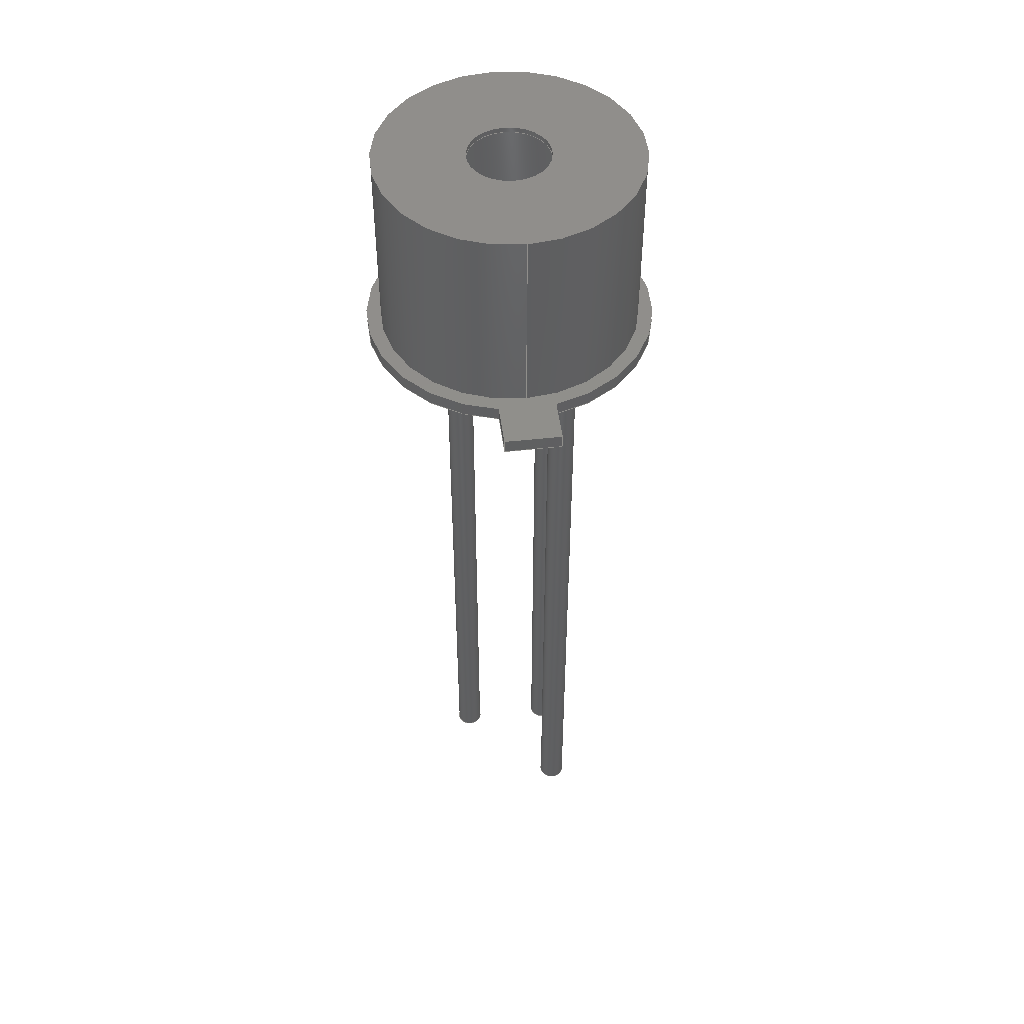
<metadata>
{"format":"step","ext":"stp","renderer":"f3d","projection":"perspective","resolution":1024,"background":"white","views":[{"elev":48.4,"azim":82.9,"up":"+Z"}]}
</metadata>
<code>
ISO-10303-21;
DATA;
#1=MECHANICAL_DESIGN_GEOMETRIC_PRESENTATION_REPRESENTATION('',(#4),#462);
#2=SHAPE_REPRESENTATION_RELATIONSHIP('SRR','None',#469,#3);
#3=ADVANCED_BREP_SHAPE_REPRESENTATION('',(#5),#461);
#4=STYLED_ITEM('',(#478),#5);
#5=MANIFOLD_SOLID_BREP('Solid1',#250);
#6=LINE('',#418,#16);
#7=LINE('',#420,#17);
#8=LINE('',#422,#18);
#9=LINE('',#423,#19);
#10=LINE('',#426,#20);
#11=LINE('',#428,#21);
#12=LINE('',#429,#22);
#13=LINE('',#433,#23);
#14=LINE('',#434,#24);
#15=LINE('',#435,#25);
#16=VECTOR('',#342,10);
#17=VECTOR('',#343,10);
#18=VECTOR('',#344,10);
#19=VECTOR('',#345,10);
#20=VECTOR('',#348,10);
#21=VECTOR('',#349,10);
#22=VECTOR('',#350,10);
#23=VECTOR('',#353,10);
#24=VECTOR('',#354,10);
#25=VECTOR('',#355,10);
#26=PLANE('',#273);
#27=PLANE('',#277);
#28=PLANE('',#281);
#29=PLANE('',#285);
#30=PLANE('',#286);
#31=PLANE('',#287);
#32=PLANE('',#288);
#33=PLANE('',#289);
#34=PLANE('',#294);
#35=PLANE('',#298);
#36=PLANE('',#301);
#37=PLANE('',#305);
#38=FACE_BOUND('',#73,.T.);
#39=FACE_BOUND('',#76,.T.);
#40=FACE_BOUND('',#79,.T.);
#41=FACE_BOUND('',#81,.T.);
#42=FACE_BOUND('',#83,.T.);
#43=FACE_BOUND('',#89,.T.);
#44=FACE_BOUND('',#90,.T.);
#45=FACE_BOUND('',#91,.T.);
#46=FACE_BOUND('',#93,.T.);
#47=FACE_BOUND('',#95,.T.);
#48=FACE_BOUND('',#98,.T.);
#49=FACE_BOUND('',#100,.T.);
#50=FACE_BOUND('',#102,.T.);
#51=FACE_BOUND('',#104,.T.);
#52=FACE_OUTER_BOUND('',#72,.T.);
#53=FACE_OUTER_BOUND('',#74,.T.);
#54=FACE_OUTER_BOUND('',#75,.T.);
#55=FACE_OUTER_BOUND('',#77,.T.);
#56=FACE_OUTER_BOUND('',#78,.T.);
#57=FACE_OUTER_BOUND('',#80,.T.);
#58=FACE_OUTER_BOUND('',#82,.T.);
#59=FACE_OUTER_BOUND('',#84,.T.);
#60=FACE_OUTER_BOUND('',#85,.T.);
#61=FACE_OUTER_BOUND('',#86,.T.);
#62=FACE_OUTER_BOUND('',#87,.T.);
#63=FACE_OUTER_BOUND('',#88,.T.);
#64=FACE_OUTER_BOUND('',#92,.T.);
#65=FACE_OUTER_BOUND('',#94,.T.);
#66=FACE_OUTER_BOUND('',#96,.T.);
#67=FACE_OUTER_BOUND('',#97,.T.);
#68=FACE_OUTER_BOUND('',#99,.T.);
#69=FACE_OUTER_BOUND('',#101,.T.);
#70=FACE_OUTER_BOUND('',#103,.T.);
#71=FACE_OUTER_BOUND('',#105,.T.);
#72=EDGE_LOOP('',(#170));
#73=EDGE_LOOP('',(#171));
#74=EDGE_LOOP('',(#172));
#75=EDGE_LOOP('',(#173));
#76=EDGE_LOOP('',(#174));
#77=EDGE_LOOP('',(#175));
#78=EDGE_LOOP('',(#176));
#79=EDGE_LOOP('',(#177));
#80=EDGE_LOOP('',(#178));
#81=EDGE_LOOP('',(#179));
#82=EDGE_LOOP('',(#180));
#83=EDGE_LOOP('',(#181));
#84=EDGE_LOOP('',(#182));
#85=EDGE_LOOP('',(#183,#184,#185,#186));
#86=EDGE_LOOP('',(#187,#188,#189,#190));
#87=EDGE_LOOP('',(#191,#192,#193,#194));
#88=EDGE_LOOP('',(#195,#196,#197,#198));
#89=EDGE_LOOP('',(#199));
#90=EDGE_LOOP('',(#200));
#91=EDGE_LOOP('',(#201));
#92=EDGE_LOOP('',(#202));
#93=EDGE_LOOP('',(#203));
#94=EDGE_LOOP('',(#204,#205,#206,#207));
#95=EDGE_LOOP('',(#208));
#96=EDGE_LOOP('',(#209,#210,#211,#212));
#97=EDGE_LOOP('',(#213));
#98=EDGE_LOOP('',(#214));
#99=EDGE_LOOP('',(#215));
#100=EDGE_LOOP('',(#216));
#101=EDGE_LOOP('',(#217));
#102=EDGE_LOOP('',(#218));
#103=EDGE_LOOP('',(#219));
#104=EDGE_LOOP('',(#220));
#105=EDGE_LOOP('',(#221));
#106=CIRCLE('',#271,0.254);
#107=CIRCLE('',#272,0.254);
#108=CIRCLE('',#275,0.254);
#109=CIRCLE('',#276,0.254);
#110=CIRCLE('',#279,0.508);
#111=CIRCLE('',#280,0.508);
#112=CIRCLE('',#283,0.254);
#113=CIRCLE('',#284,0.254);
#114=CIRCLE('',#290,2.667);
#115=CIRCLE('',#292,0.762);
#116=CIRCLE('',#293,0.762);
#117=CIRCLE('',#295,2.667);
#118=CIRCLE('',#296,2.413);
#119=CIRCLE('',#299,2.413);
#120=CIRCLE('',#302,2.313);
#121=CIRCLE('',#304,2.313);
#122=VERTEX_POINT('',#392);
#123=VERTEX_POINT('',#394);
#124=VERTEX_POINT('',#398);
#125=VERTEX_POINT('',#400);
#126=VERTEX_POINT('',#404);
#127=VERTEX_POINT('',#406);
#128=VERTEX_POINT('',#410);
#129=VERTEX_POINT('',#412);
#130=VERTEX_POINT('',#416);
#131=VERTEX_POINT('',#417);
#132=VERTEX_POINT('',#419);
#133=VERTEX_POINT('',#421);
#134=VERTEX_POINT('',#425);
#135=VERTEX_POINT('',#427);
#136=VERTEX_POINT('',#431);
#137=VERTEX_POINT('',#432);
#138=VERTEX_POINT('',#439);
#139=VERTEX_POINT('',#441);
#140=VERTEX_POINT('',#445);
#141=VERTEX_POINT('',#449);
#142=VERTEX_POINT('',#453);
#143=VERTEX_POINT('',#456);
#144=EDGE_CURVE('',#122,#122,#106,.T.);
#145=EDGE_CURVE('',#123,#123,#107,.T.);
#146=EDGE_CURVE('',#124,#124,#108,.T.);
#147=EDGE_CURVE('',#125,#125,#109,.T.);
#148=EDGE_CURVE('',#126,#126,#110,.T.);
#149=EDGE_CURVE('',#127,#127,#111,.T.);
#150=EDGE_CURVE('',#128,#128,#112,.T.);
#151=EDGE_CURVE('',#129,#129,#113,.T.);
#152=EDGE_CURVE('',#130,#131,#6,.T.);
#153=EDGE_CURVE('',#132,#130,#7,.T.);
#154=EDGE_CURVE('',#133,#132,#8,.T.);
#155=EDGE_CURVE('',#133,#131,#9,.T.);
#156=EDGE_CURVE('',#134,#133,#10,.T.);
#157=EDGE_CURVE('',#135,#132,#11,.T.);
#158=EDGE_CURVE('',#134,#135,#12,.T.);
#159=EDGE_CURVE('',#136,#137,#13,.T.);
#160=EDGE_CURVE('',#136,#134,#14,.T.);
#161=EDGE_CURVE('',#137,#135,#15,.T.);
#162=EDGE_CURVE('',#136,#131,#114,.T.);
#163=EDGE_CURVE('',#138,#138,#115,.T.);
#164=EDGE_CURVE('',#139,#139,#116,.T.);
#165=EDGE_CURVE('',#130,#137,#117,.T.);
#166=EDGE_CURVE('',#140,#140,#118,.T.);
#167=EDGE_CURVE('',#141,#141,#119,.T.);
#168=EDGE_CURVE('',#142,#142,#120,.T.);
#169=EDGE_CURVE('',#143,#143,#121,.T.);
#170=ORIENTED_EDGE('',*,*,#144,.F.);
#171=ORIENTED_EDGE('',*,*,#145,.F.);
#172=ORIENTED_EDGE('',*,*,#144,.T.);
#173=ORIENTED_EDGE('',*,*,#146,.F.);
#174=ORIENTED_EDGE('',*,*,#147,.F.);
#175=ORIENTED_EDGE('',*,*,#146,.T.);
#176=ORIENTED_EDGE('',*,*,#148,.F.);
#177=ORIENTED_EDGE('',*,*,#149,.F.);
#178=ORIENTED_EDGE('',*,*,#148,.T.);
#179=ORIENTED_EDGE('',*,*,#147,.T.);
#180=ORIENTED_EDGE('',*,*,#150,.F.);
#181=ORIENTED_EDGE('',*,*,#151,.F.);
#182=ORIENTED_EDGE('',*,*,#150,.T.);
#183=ORIENTED_EDGE('',*,*,#152,.F.);
#184=ORIENTED_EDGE('',*,*,#153,.F.);
#185=ORIENTED_EDGE('',*,*,#154,.F.);
#186=ORIENTED_EDGE('',*,*,#155,.T.);
#187=ORIENTED_EDGE('',*,*,#156,.T.);
#188=ORIENTED_EDGE('',*,*,#154,.T.);
#189=ORIENTED_EDGE('',*,*,#157,.F.);
#190=ORIENTED_EDGE('',*,*,#158,.F.);
#191=ORIENTED_EDGE('',*,*,#159,.F.);
#192=ORIENTED_EDGE('',*,*,#160,.T.);
#193=ORIENTED_EDGE('',*,*,#158,.T.);
#194=ORIENTED_EDGE('',*,*,#161,.F.);
#195=ORIENTED_EDGE('',*,*,#155,.F.);
#196=ORIENTED_EDGE('',*,*,#156,.F.);
#197=ORIENTED_EDGE('',*,*,#160,.F.);
#198=ORIENTED_EDGE('',*,*,#162,.T.);
#199=ORIENTED_EDGE('',*,*,#145,.T.);
#200=ORIENTED_EDGE('',*,*,#149,.T.);
#201=ORIENTED_EDGE('',*,*,#151,.T.);
#202=ORIENTED_EDGE('',*,*,#163,.F.);
#203=ORIENTED_EDGE('',*,*,#164,.F.);
#204=ORIENTED_EDGE('',*,*,#165,.T.);
#205=ORIENTED_EDGE('',*,*,#161,.T.);
#206=ORIENTED_EDGE('',*,*,#157,.T.);
#207=ORIENTED_EDGE('',*,*,#153,.T.);
#208=ORIENTED_EDGE('',*,*,#166,.T.);
#209=ORIENTED_EDGE('',*,*,#152,.T.);
#210=ORIENTED_EDGE('',*,*,#162,.F.);
#211=ORIENTED_EDGE('',*,*,#159,.T.);
#212=ORIENTED_EDGE('',*,*,#165,.F.);
#213=ORIENTED_EDGE('',*,*,#167,.T.);
#214=ORIENTED_EDGE('',*,*,#164,.T.);
#215=ORIENTED_EDGE('',*,*,#167,.F.);
#216=ORIENTED_EDGE('',*,*,#166,.F.);
#217=ORIENTED_EDGE('',*,*,#168,.F.);
#218=ORIENTED_EDGE('',*,*,#163,.T.);
#219=ORIENTED_EDGE('',*,*,#168,.T.);
#220=ORIENTED_EDGE('',*,*,#169,.T.);
#221=ORIENTED_EDGE('',*,*,#169,.F.);
#222=CYLINDRICAL_SURFACE('',#270,0.254);
#223=CYLINDRICAL_SURFACE('',#274,0.254);
#224=CYLINDRICAL_SURFACE('',#278,0.508);
#225=CYLINDRICAL_SURFACE('',#282,0.254);
#226=CYLINDRICAL_SURFACE('',#291,0.762);
#227=CYLINDRICAL_SURFACE('',#297,2.667);
#228=CYLINDRICAL_SURFACE('',#300,2.413);
#229=CYLINDRICAL_SURFACE('',#303,2.313);
#230=ADVANCED_FACE('',(#52,#38),#222,.T.);
#231=ADVANCED_FACE('',(#53),#26,.F.);
#232=ADVANCED_FACE('',(#54,#39),#223,.T.);
#233=ADVANCED_FACE('',(#55),#27,.F.);
#234=ADVANCED_FACE('',(#56,#40),#224,.T.);
#235=ADVANCED_FACE('',(#57,#41),#28,.F.);
#236=ADVANCED_FACE('',(#58,#42),#225,.T.);
#237=ADVANCED_FACE('',(#59),#29,.F.);
#238=ADVANCED_FACE('',(#60),#30,.T.);
#239=ADVANCED_FACE('',(#61),#31,.T.);
#240=ADVANCED_FACE('',(#62),#32,.T.);
#241=ADVANCED_FACE('',(#63,#43,#44,#45),#33,.F.);
#242=ADVANCED_FACE('',(#64,#46),#226,.F.);
#243=ADVANCED_FACE('',(#65,#47),#34,.T.);
#244=ADVANCED_FACE('',(#66),#227,.T.);
#245=ADVANCED_FACE('',(#67,#48),#35,.T.);
#246=ADVANCED_FACE('',(#68,#49),#228,.T.);
#247=ADVANCED_FACE('',(#69,#50),#36,.F.);
#248=ADVANCED_FACE('',(#70,#51),#229,.F.);
#249=ADVANCED_FACE('',(#71),#37,.T.);
#250=CLOSED_SHELL('',(#230,#231,#232,#233,#234,#235,#236,#237,#238,#239,
#240,#241,#242,#243,#244,#245,#246,#247,#248,#249));
#251=DERIVED_UNIT_ELEMENT(#253,1);
#252=DERIVED_UNIT_ELEMENT(#464,3);
#253=(
MASS_UNIT()
NAMED_UNIT(*)
SI_UNIT($,.GRAM.)
);
#254=DERIVED_UNIT((#251,#252));
#255=MEASURE_REPRESENTATION_ITEM('density measure',
POSITIVE_RATIO_MEASURE(1),#254);
#256=PROPERTY_DEFINITION_REPRESENTATION(#261,#258);
#257=PROPERTY_DEFINITION_REPRESENTATION(#262,#259);
#258=REPRESENTATION('material name',(#260),#461);
#259=REPRESENTATION('density',(#255),#461);
#260=DESCRIPTIVE_REPRESENTATION_ITEM('Generic','Generic');
#261=PROPERTY_DEFINITION('material property','material name',#471);
#262=PROPERTY_DEFINITION('material property','density of part',#471);
#263=DATE_TIME_ROLE('creation_date');
#264=APPLIED_DATE_AND_TIME_ASSIGNMENT(#265,#263,(#471));
#265=DATE_AND_TIME(#266,#267);
#266=CALENDAR_DATE(2017,23,7);
#267=LOCAL_TIME(23,2,58,#268);
#268=COORDINATED_UNIVERSAL_TIME_OFFSET(0,0,.BEHIND.);
#269=AXIS2_PLACEMENT_3D('placement',#390,#306,#307);
#270=AXIS2_PLACEMENT_3D('',#391,#308,#309);
#271=AXIS2_PLACEMENT_3D('',#393,#310,#311);
#272=AXIS2_PLACEMENT_3D('',#395,#312,#313);
#273=AXIS2_PLACEMENT_3D('',#396,#314,#315);
#274=AXIS2_PLACEMENT_3D('',#397,#316,#317);
#275=AXIS2_PLACEMENT_3D('',#399,#318,#319);
#276=AXIS2_PLACEMENT_3D('',#401,#320,#321);
#277=AXIS2_PLACEMENT_3D('',#402,#322,#323);
#278=AXIS2_PLACEMENT_3D('',#403,#324,#325);
#279=AXIS2_PLACEMENT_3D('',#405,#326,#327);
#280=AXIS2_PLACEMENT_3D('',#407,#328,#329);
#281=AXIS2_PLACEMENT_3D('',#408,#330,#331);
#282=AXIS2_PLACEMENT_3D('',#409,#332,#333);
#283=AXIS2_PLACEMENT_3D('',#411,#334,#335);
#284=AXIS2_PLACEMENT_3D('',#413,#336,#337);
#285=AXIS2_PLACEMENT_3D('',#414,#338,#339);
#286=AXIS2_PLACEMENT_3D('',#415,#340,#341);
#287=AXIS2_PLACEMENT_3D('',#424,#346,#347);
#288=AXIS2_PLACEMENT_3D('',#430,#351,#352);
#289=AXIS2_PLACEMENT_3D('',#436,#356,#357);
#290=AXIS2_PLACEMENT_3D('',#437,#358,#359);
#291=AXIS2_PLACEMENT_3D('',#438,#360,#361);
#292=AXIS2_PLACEMENT_3D('',#440,#362,#363);
#293=AXIS2_PLACEMENT_3D('',#442,#364,#365);
#294=AXIS2_PLACEMENT_3D('',#443,#366,#367);
#295=AXIS2_PLACEMENT_3D('',#444,#368,#369);
#296=AXIS2_PLACEMENT_3D('',#446,#370,#371);
#297=AXIS2_PLACEMENT_3D('',#447,#372,#373);
#298=AXIS2_PLACEMENT_3D('',#448,#374,#375);
#299=AXIS2_PLACEMENT_3D('',#450,#376,#377);
#300=AXIS2_PLACEMENT_3D('',#451,#378,#379);
#301=AXIS2_PLACEMENT_3D('',#452,#380,#381);
#302=AXIS2_PLACEMENT_3D('',#454,#382,#383);
#303=AXIS2_PLACEMENT_3D('',#455,#384,#385);
#304=AXIS2_PLACEMENT_3D('',#457,#386,#387);
#305=AXIS2_PLACEMENT_3D('',#458,#388,#389);
#306=DIRECTION('axis',(0,0,1));
#307=DIRECTION('refdir',(1,0,0));
#308=DIRECTION('center_axis',(0,0,-1));
#309=DIRECTION('ref_axis',(1,0,0));
#310=DIRECTION('center_axis',(0,0,-1));
#311=DIRECTION('ref_axis',(1,0,0));
#312=DIRECTION('center_axis',(0,0,1));
#313=DIRECTION('ref_axis',(1,0,0));
#314=DIRECTION('center_axis',(0,0,1));
#315=DIRECTION('ref_axis',(1,0,0));
#316=DIRECTION('center_axis',(0,0,-1));
#317=DIRECTION('ref_axis',(1,0,0));
#318=DIRECTION('center_axis',(0,0,-1));
#319=DIRECTION('ref_axis',(1,0,0));
#320=DIRECTION('center_axis',(0,0,1));
#321=DIRECTION('ref_axis',(1,0,0));
#322=DIRECTION('center_axis',(0,0,1));
#323=DIRECTION('ref_axis',(1,0,0));
#324=DIRECTION('center_axis',(0,0,-1));
#325=DIRECTION('ref_axis',(1,0,0));
#326=DIRECTION('center_axis',(0,0,-1));
#327=DIRECTION('ref_axis',(1,0,0));
#328=DIRECTION('center_axis',(0,0,1));
#329=DIRECTION('ref_axis',(1,0,0));
#330=DIRECTION('center_axis',(0,0,1));
#331=DIRECTION('ref_axis',(1,0,0));
#332=DIRECTION('center_axis',(0,0,-1));
#333=DIRECTION('ref_axis',(1,0,0));
#334=DIRECTION('center_axis',(0,0,-1));
#335=DIRECTION('ref_axis',(1,0,0));
#336=DIRECTION('center_axis',(0,0,1));
#337=DIRECTION('ref_axis',(1,0,0));
#338=DIRECTION('center_axis',(0,0,1));
#339=DIRECTION('ref_axis',(1,0,0));
#340=DIRECTION('center_axis',(0,1,0));
#341=DIRECTION('ref_axis',(-1,0,0));
#342=DIRECTION('',(0,0,-1));
#343=DIRECTION('',(-1,0,0));
#344=DIRECTION('',(0,0,1));
#345=DIRECTION('',(-1,0,0));
#346=DIRECTION('center_axis',(1,0,0));
#347=DIRECTION('ref_axis',(0,1,0));
#348=DIRECTION('',(0,1,0));
#349=DIRECTION('',(0,1,0));
#350=DIRECTION('',(0,0,1));
#351=DIRECTION('center_axis',(0,-1,0));
#352=DIRECTION('ref_axis',(1,0,0));
#353=DIRECTION('',(0,0,1));
#354=DIRECTION('',(1,0,0));
#355=DIRECTION('',(1,0,0));
#356=DIRECTION('center_axis',(0,0,1));
#357=DIRECTION('ref_axis',(1,0,0));
#358=DIRECTION('center_axis',(0,0,-1));
#359=DIRECTION('ref_axis',(-1,0,0));
#360=DIRECTION('center_axis',(0,0,-1));
#361=DIRECTION('ref_axis',(-1,0,0));
#362=DIRECTION('center_axis',(0,0,1));
#363=DIRECTION('ref_axis',(-1,0,0));
#364=DIRECTION('center_axis',(0,0,-1));
#365=DIRECTION('ref_axis',(-1,0,0));
#366=DIRECTION('center_axis',(0,0,1));
#367=DIRECTION('ref_axis',(1,0,0));
#368=DIRECTION('center_axis',(0,0,1));
#369=DIRECTION('ref_axis',(-1,0,0));
#370=DIRECTION('center_axis',(0,0,-1));
#371=DIRECTION('ref_axis',(-1,0,0));
#372=DIRECTION('center_axis',(0,0,1));
#373=DIRECTION('ref_axis',(-1,0,0));
#374=DIRECTION('center_axis',(0,0,1));
#375=DIRECTION('ref_axis',(1,0,0));
#376=DIRECTION('center_axis',(0,0,1));
#377=DIRECTION('ref_axis',(-1,0,0));
#378=DIRECTION('center_axis',(0,0,1));
#379=DIRECTION('ref_axis',(-1,0,0));
#380=DIRECTION('center_axis',(0,0,1));
#381=DIRECTION('ref_axis',(1,0,0));
#382=DIRECTION('center_axis',(0,0,1));
#383=DIRECTION('ref_axis',(-1,0,0));
#384=DIRECTION('center_axis',(0,0,-1));
#385=DIRECTION('ref_axis',(-1,0,0));
#386=DIRECTION('center_axis',(0,0,-1));
#387=DIRECTION('ref_axis',(-1,0,0));
#388=DIRECTION('center_axis',(0,0,1));
#389=DIRECTION('ref_axis',(1,0,0));
#390=CARTESIAN_POINT('',(0,0,0));
#391=CARTESIAN_POINT('Origin',(-0.898,-0.898,0));
#392=CARTESIAN_POINT('',(-1.152,-0.898,-13.97));
#393=CARTESIAN_POINT('Origin',(-0.898,-0.898,-13.97));
#394=CARTESIAN_POINT('',(-1.152,-0.898,0));
#395=CARTESIAN_POINT('Origin',(-0.898,-0.898,0));
#396=CARTESIAN_POINT('Origin',(-0.898,-0.898,-13.97));
#397=CARTESIAN_POINT('Origin',(-0.898,0.898,-1));
#398=CARTESIAN_POINT('',(-1.152,0.898,-13.97));
#399=CARTESIAN_POINT('Origin',(-0.898,0.898,-13.97));
#400=CARTESIAN_POINT('',(-1.152,0.898,-1));
#401=CARTESIAN_POINT('Origin',(-0.898,0.898,-1));
#402=CARTESIAN_POINT('Origin',(-0.898,0.898,-13.97));
#403=CARTESIAN_POINT('Origin',(-0.898,0.898,0));
#404=CARTESIAN_POINT('',(-1.406,0.898,-1));
#405=CARTESIAN_POINT('Origin',(-0.898,0.898,-1));
#406=CARTESIAN_POINT('',(-1.406,0.898,0));
#407=CARTESIAN_POINT('Origin',(-0.898,0.898,0));
#408=CARTESIAN_POINT('Origin',(-0.898,0.898,-1));
#409=CARTESIAN_POINT('Origin',(0.898,0.898,0));
#410=CARTESIAN_POINT('',(0.644,0.898,-13.97));
#411=CARTESIAN_POINT('Origin',(0.898,0.898,-13.97));
#412=CARTESIAN_POINT('',(0.644,0.898,0));
#413=CARTESIAN_POINT('Origin',(0.898,0.898,0));
#414=CARTESIAN_POINT('Origin',(0.898,0.898,-13.97));
#415=CARTESIAN_POINT('Origin',(3.429,0.508,0));
#416=CARTESIAN_POINT('',(2.618,0.508,0.254));
#417=CARTESIAN_POINT('',(2.618,0.508,0));
#418=CARTESIAN_POINT('',(2.618,0.508,0));
#419=CARTESIAN_POINT('',(3.429,0.508,0.254));
#420=CARTESIAN_POINT('',(3.429,0.508,0.254));
#421=CARTESIAN_POINT('',(3.429,0.508,0));
#422=CARTESIAN_POINT('',(3.429,0.508,0));
#423=CARTESIAN_POINT('',(3.429,0.508,0));
#424=CARTESIAN_POINT('Origin',(3.429,-0.508,0));
#425=CARTESIAN_POINT('',(3.429,-0.508,0));
#426=CARTESIAN_POINT('',(3.429,-0.508,0));
#427=CARTESIAN_POINT('',(3.429,-0.508,0.254));
#428=CARTESIAN_POINT('',(3.429,-0.508,0.254));
#429=CARTESIAN_POINT('',(3.429,-0.508,0));
#430=CARTESIAN_POINT('Origin',(0,-0.508,0));
#431=CARTESIAN_POINT('',(2.618,-0.508,0));
#432=CARTESIAN_POINT('',(2.618,-0.508,0.254));
#433=CARTESIAN_POINT('',(2.618,-0.508,0));
#434=CARTESIAN_POINT('',(0,-0.508,0));
#435=CARTESIAN_POINT('',(0,-0.508,0.254));
#436=CARTESIAN_POINT('Origin',(-1.139e-16,0,0));
#437=CARTESIAN_POINT('Origin',(0,0,0));
#438=CARTESIAN_POINT('Origin',(0,0,3.81));
#439=CARTESIAN_POINT('',(0.762,9.332e-17,3.71));
#440=CARTESIAN_POINT('Origin',(0,0,3.71));
#441=CARTESIAN_POINT('',(0.762,9.332e-17,3.81));
#442=CARTESIAN_POINT('Origin',(0,0,3.81));
#443=CARTESIAN_POINT('Origin',(-1.139e-16,0,0.254));
#444=CARTESIAN_POINT('Origin',(0,0,0.254));
#445=CARTESIAN_POINT('',(2.413,2.955e-16,0.254));
#446=CARTESIAN_POINT('Origin',(0,0,0.254));
#447=CARTESIAN_POINT('Origin',(0,0,0));
#448=CARTESIAN_POINT('Origin',(-2.163e-16,4.793e-17,
3.81));
#449=CARTESIAN_POINT('',(2.413,2.955e-16,3.81));
#450=CARTESIAN_POINT('Origin',(0,0,3.81));
#451=CARTESIAN_POINT('Origin',(0,0,0.254));
#452=CARTESIAN_POINT('Origin',(-1.236e-16,0,3.71));
#453=CARTESIAN_POINT('',(2.313,2.833e-16,3.71));
#454=CARTESIAN_POINT('Origin',(0,0,3.71));
#455=CARTESIAN_POINT('Origin',(0,0,3.81));
#456=CARTESIAN_POINT('',(2.313,2.833e-16,0.254));
#457=CARTESIAN_POINT('Origin',(0,0,0.254));
#458=CARTESIAN_POINT('Origin',(-1.236e-16,0,0.254));
#459=UNCERTAINTY_MEASURE_WITH_UNIT(LENGTH_MEASURE(0.01),#463,
'DISTANCE_ACCURACY_VALUE',
'Maximum model space distance between geometric entities at asserted c
onnectivities');
#460=UNCERTAINTY_MEASURE_WITH_UNIT(LENGTH_MEASURE(0.01),#463,
'DISTANCE_ACCURACY_VALUE',
'Maximum model space distance between geometric entities at asserted c
onnectivities');
#461=(
GEOMETRIC_REPRESENTATION_CONTEXT(3)
GLOBAL_UNCERTAINTY_ASSIGNED_CONTEXT((#459))
GLOBAL_UNIT_ASSIGNED_CONTEXT((#463,#466,#465))
REPRESENTATION_CONTEXT('','3D')
);
#462=(
GEOMETRIC_REPRESENTATION_CONTEXT(3)
GLOBAL_UNCERTAINTY_ASSIGNED_CONTEXT((#460))
GLOBAL_UNIT_ASSIGNED_CONTEXT((#463,#466,#465))
REPRESENTATION_CONTEXT('','3D')
);
#463=(
LENGTH_UNIT()
NAMED_UNIT(*)
SI_UNIT(.MILLI.,.METRE.)
);
#464=(
LENGTH_UNIT()
NAMED_UNIT(*)
SI_UNIT(.CENTI.,.METRE.)
);
#465=(
NAMED_UNIT(*)
SI_UNIT($,.STERADIAN.)
SOLID_ANGLE_UNIT()
);
#466=(
NAMED_UNIT(*)
PLANE_ANGLE_UNIT()
SI_UNIT($,.RADIAN.)
);
#467=SHAPE_DEFINITION_REPRESENTATION(#468,#469);
#468=PRODUCT_DEFINITION_SHAPE('',$,#471);
#469=SHAPE_REPRESENTATION('',(#269),#461);
#470=PRODUCT_DEFINITION_CONTEXT('part definition',#475,'design');
#471=PRODUCT_DEFINITION('FDS025','FDS025',#472,#470);
#472=PRODUCT_DEFINITION_FORMATION('',$,#477);
#473=PRODUCT_RELATED_PRODUCT_CATEGORY('FDS025','FDS025',(#477));
#474=APPLICATION_PROTOCOL_DEFINITION('international standard',
'automotive_design',2009,#475);
#475=APPLICATION_CONTEXT(
'Core Data for Automotive Mechanical Design Process');
#476=PRODUCT_CONTEXT('part definition',#475,'mechanical');
#477=PRODUCT('FDS025','FDS025',$,(#476));
#478=PRESENTATION_STYLE_ASSIGNMENT((#479));
#479=SURFACE_STYLE_USAGE(.BOTH.,#480);
#480=SURFACE_SIDE_STYLE('',(#481));
#481=SURFACE_STYLE_FILL_AREA(#482);
#482=FILL_AREA_STYLE('',(#483));
#483=FILL_AREA_STYLE_COLOUR('',#484);
#484=COLOUR_RGB('',0.749,0.749,0.749);
ENDSEC;
END-ISO-10303-21;

</code>
